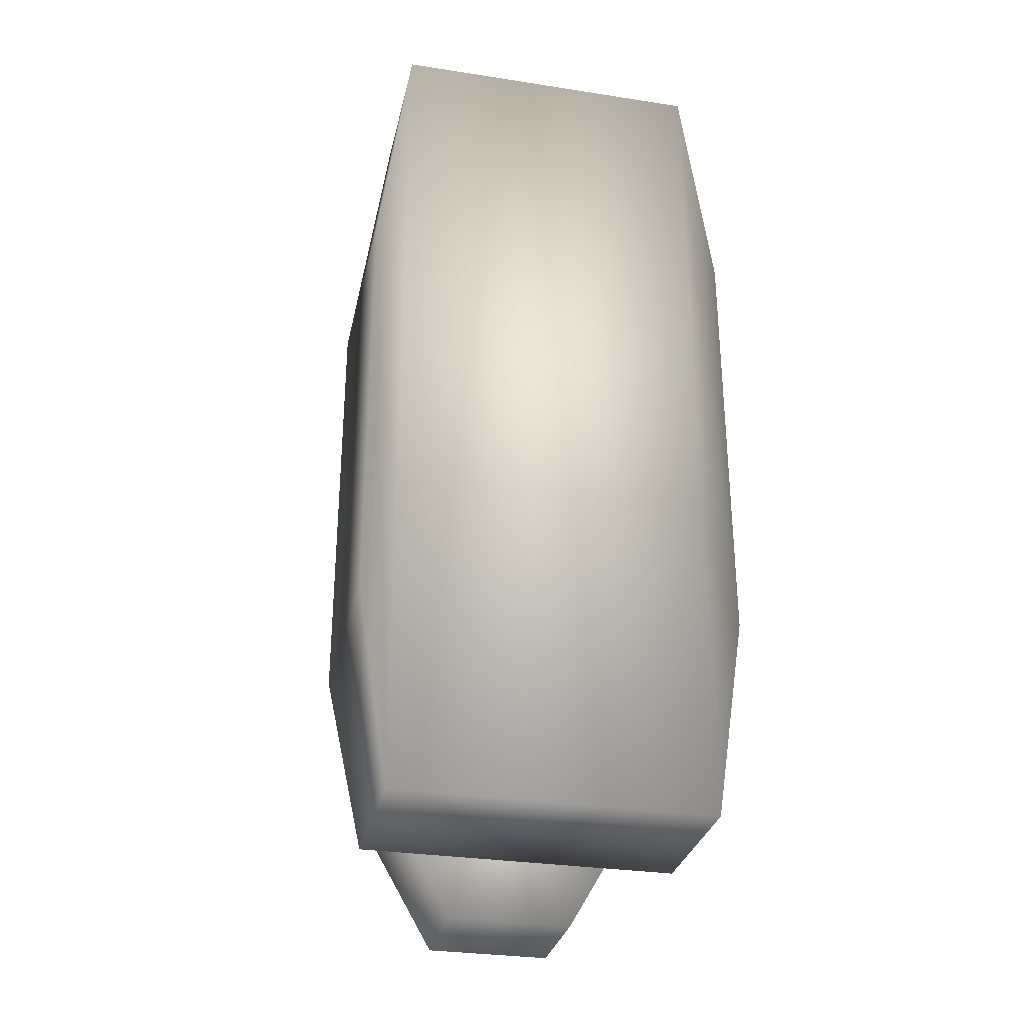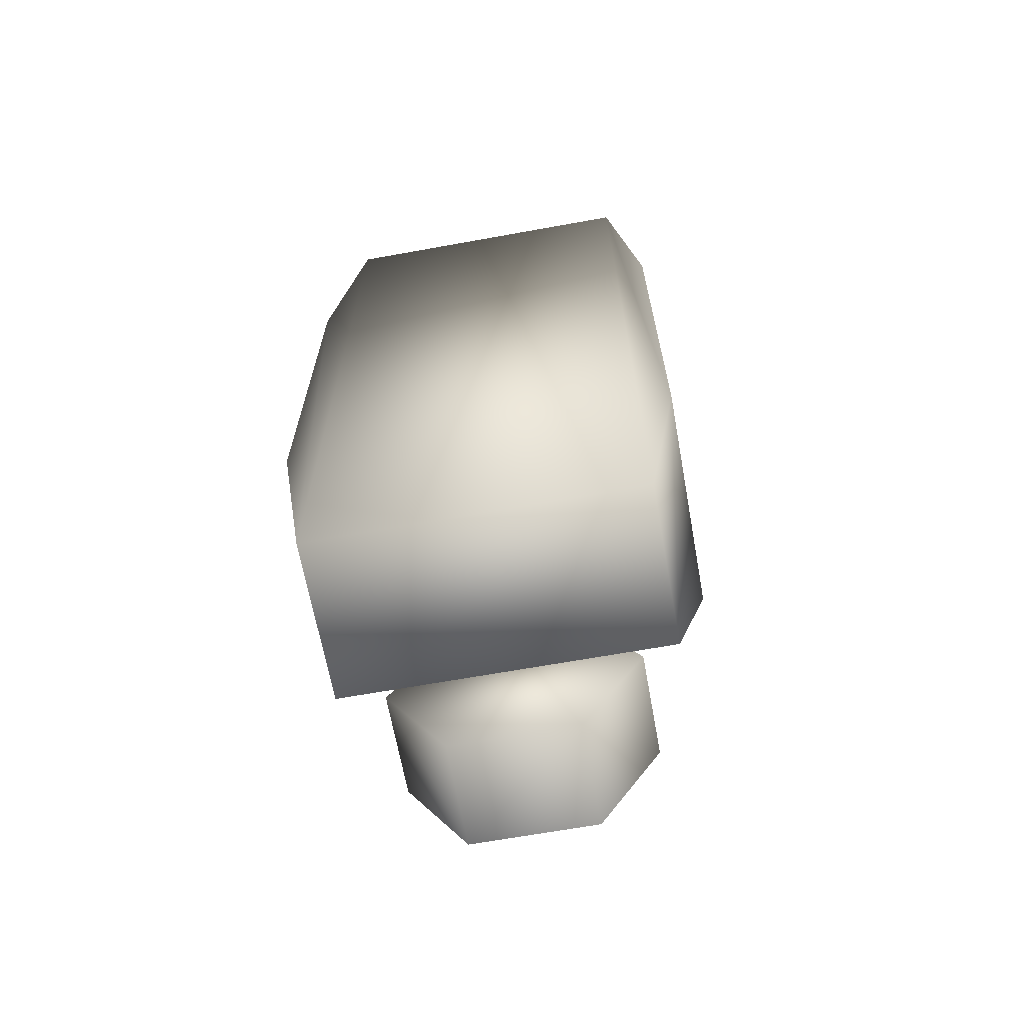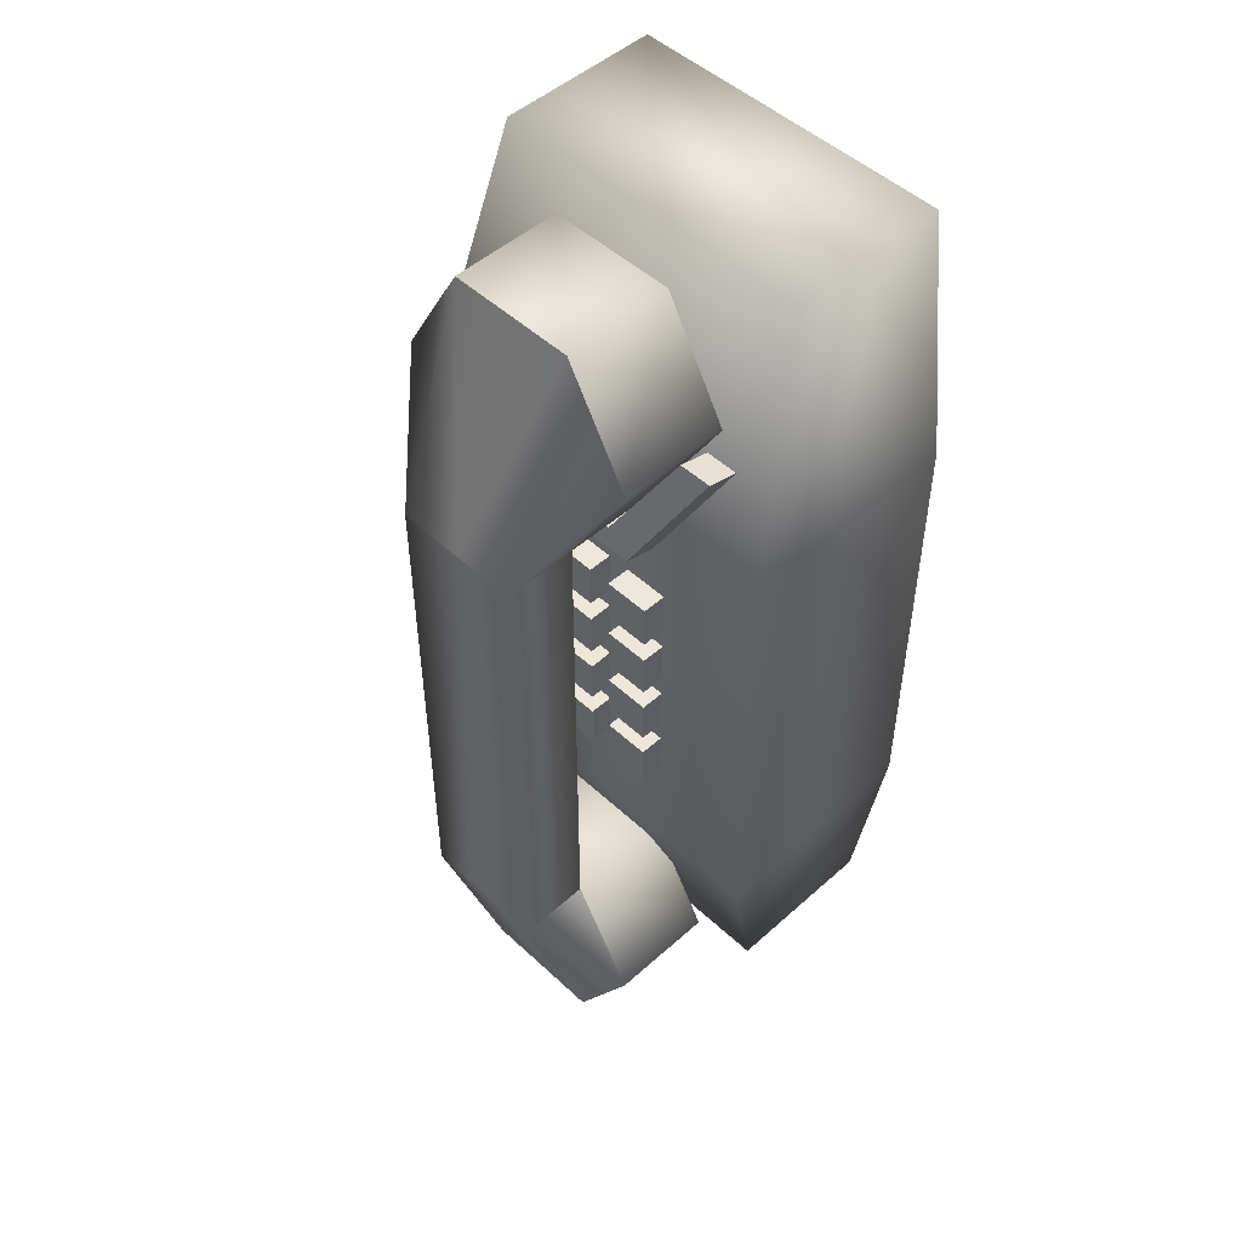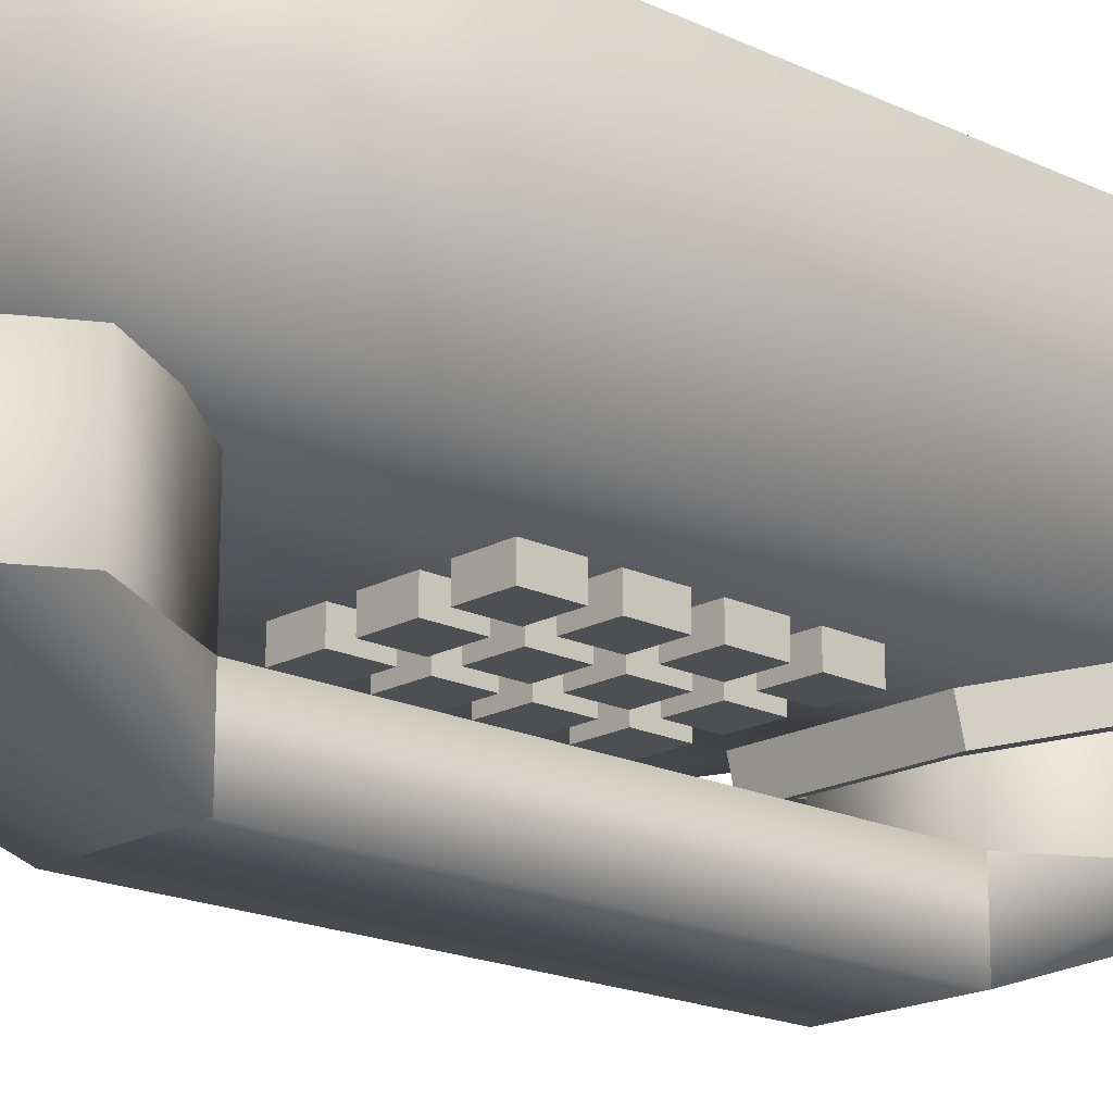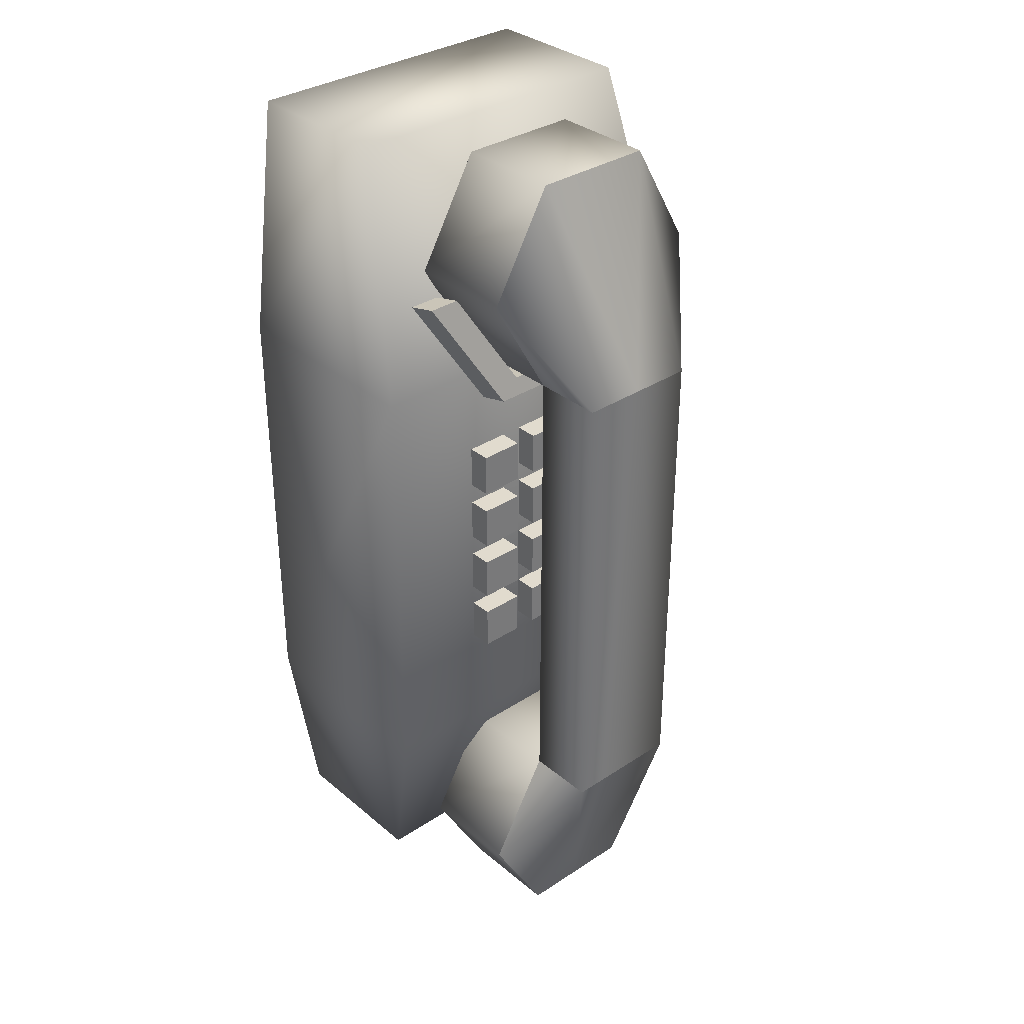
<metadata>
{"format":"obj","ext":"obj","renderer":"f3d","projection":"perspective","resolution":1024,"background":"white","views":[{"elev":-30.8,"azim":-12.5,"up":"+Y"},{"elev":-66.1,"azim":10.3,"up":"+Y"},{"elev":49.8,"azim":-134.5,"up":"+Y"},{"elev":-18.1,"azim":46.9,"up":"+Z"},{"elev":33.8,"azim":138.3,"up":"+Y"}]}
</metadata>
<code>
v 0.03491 -0.1165 -0.0877
v 0.03491 0.1726 -0.04622
v 0.03491 -0.1165 -0.04622
v 0.03491 0.1726 -0.0877
v -0.001381 0.1726 -0.04622
v 0.0712 -0.1793 -0.04622
v -0.001381 0.1726 -0.0877
v 0.0712 0.2354 -0.04622
v 0.01065 -0.1165 -0.04622
v -0.03767 0.1726 -0.04622
v 0.0712 -0.1793 0.01599
v 0.03491 -0.2422 -0.04622
v 0.01065 -0.1165 -0.0877
v 0.03491 0.2983 -0.04622
v 0.03491 0.1726 0.01599
v -0.03767 -0.1165 -0.04622
v 0.03491 -0.1165 0.01599
v 0.03491 -0.2422 0.01599
v -0.001381 -0.2422 -0.04622
v -0.03767 -0.1165 -0.0877
v 0.01065 0.2983 -0.04622
v 0.0712 0.2354 0.01599
v -0.03767 -0.1165 0.01599
v -0.03767 0.1726 0.01599
v -0.03767 -0.2422 -0.04622
v -0.03767 0.1726 -0.0877
v -0.03767 0.2983 -0.04622
v 0.03491 0.2983 0.01599
v -0.07396 -0.1793 0.01599
v -0.07396 0.2354 0.01599
v -0.07396 -0.1793 -0.04622
v -0.03767 -0.2422 0.01599
v -0.03767 0.2983 0.01599
v -0.07396 0.2354 -0.04622
v -0.1134 -0.09314 0.001262
v 0.1106 0.1666 0.001262
v 0.1106 -0.09314 0.001262
v -0.1134 0.1666 0.001262
v 0.1106 -0.09314 0.1319
v 0.09194 -0.2131 0.03859
v -0.1134 0.1666 0.1319
v 0.09194 0.3094 0.03859
v 0.1106 0.1666 0.1319
v -0.0947 -0.2131 0.03859
v -0.1134 -0.09314 0.1319
v -0.0947 0.3094 0.1319
v -0.0947 0.3094 0.03859
v 0.09194 0.3094 0.1319
v 0.09194 -0.2131 0.1319
v -0.0947 -0.2131 0.1319
v 0.04392 0.1544 -0.02122
v 0.06394 0.2214 -0.003705
v 0.0826 0.2214 -0.003705
v 0.03128 0.1649 -0.01849
v 0.06394 0.2167 0.01435
v 0.0826 0.2167 0.01435
v -0.04924 0.1544 -0.02122
v 0.04392 0.1497 -0.003158
v -0.03404 0.1649 -0.01849
v 0.03128 0.1601 -0.000433
v -0.04924 0.1497 -0.003158
v -0.0667 0.2214 -0.003705
v -0.03404 0.1601 -0.000433
v -0.08537 0.2167 0.01435
v -0.08537 0.2214 -0.003705
v -0.0667 0.2167 0.01435
v -0.05322 -0.02932 -0.01236
v -0.0273 -0.003399 -0.01236
v -0.0273 -0.02932 -0.01236
v -0.05322 -0.003399 -0.01236
v -0.0273 -0.02932 0.001262
v -0.05322 -0.003399 0.001262
v -0.0273 -0.003399 0.001262
v -0.05322 -0.02932 0.001262
v -0.01434 -0.02932 -0.01236
v 0.01158 -0.003399 -0.01236
v 0.01158 -0.02932 -0.01236
v -0.01434 -0.003399 -0.01236
v 0.01158 -0.02932 0.001262
v -0.01434 -0.003399 0.001262
v 0.01158 -0.003399 0.001262
v -0.01434 -0.02932 0.001262
v 0.02454 -0.02932 -0.01236
v 0.05046 -0.003399 -0.01236
v 0.05046 -0.02932 -0.01236
v 0.02454 -0.003399 -0.01236
v 0.05046 -0.02932 0.001262
v 0.02454 -0.003399 0.001262
v 0.05046 -0.003399 0.001262
v 0.02454 -0.02932 0.001262
v 0.02454 0.08733 -0.01236
v 0.05046 0.1132 -0.01236
v 0.05046 0.08733 -0.01236
v 0.02454 0.1132 -0.01236
v 0.05046 0.08733 0.001262
v 0.02454 0.1132 0.001262
v 0.05046 0.1132 0.001262
v 0.02454 0.08733 0.001262
v 0.02454 0.009561 -0.01236
v 0.05046 0.03548 -0.01236
v 0.05046 0.009561 -0.01236
v 0.02454 0.03548 -0.01236
v 0.05046 0.009561 0.001262
v 0.02454 0.03548 0.001262
v 0.05046 0.03548 0.001262
v 0.02454 0.009561 0.001262
v -0.01434 0.009561 -0.01236
v 0.01158 0.03548 -0.01236
v 0.01158 0.009561 -0.01236
v -0.01434 0.03548 -0.01236
v 0.01158 0.009561 0.001262
v -0.01434 0.03548 0.001262
v 0.01158 0.03548 0.001262
v -0.01434 0.009561 0.001262
v -0.05322 0.009561 -0.01236
v -0.0273 0.03548 -0.01236
v -0.0273 0.009561 -0.01236
v -0.05322 0.03548 -0.01236
v -0.0273 0.009561 0.001262
v -0.05322 0.03548 0.001262
v -0.0273 0.03548 0.001262
v -0.05322 0.009561 0.001262
v -0.01434 0.08733 -0.01236
v 0.01158 0.1132 -0.01236
v 0.01158 0.08733 -0.01236
v -0.01434 0.1132 -0.01236
v 0.01158 0.08733 0.001262
v -0.01434 0.1132 0.001262
v 0.01158 0.1132 0.001262
v -0.01434 0.08733 0.001262
v -0.05322 0.08733 -0.01236
v -0.0273 0.1132 -0.01236
v -0.0273 0.08733 -0.01236
v -0.05322 0.1132 -0.01236
v -0.0273 0.08733 0.001262
v -0.05322 0.1132 0.001262
v -0.0273 0.1132 0.001262
v -0.05322 0.08733 0.001262
v -0.05322 0.04845 -0.01236
v -0.0273 0.07437 -0.01236
v -0.0273 0.04845 -0.01236
v -0.05322 0.07437 -0.01236
v -0.0273 0.04845 0.001262
v -0.05322 0.07437 0.001262
v -0.0273 0.07437 0.001262
v -0.05322 0.04845 0.001262
v -0.01434 0.04845 -0.01236
v 0.01158 0.07437 -0.01236
v 0.01158 0.04845 -0.01236
v -0.01434 0.07437 -0.01236
v 0.01158 0.04845 0.001262
v -0.01434 0.07437 0.001262
v 0.01158 0.07437 0.001262
v -0.01434 0.04845 0.001262
v 0.02454 0.04845 -0.01236
v 0.05046 0.07437 -0.01236
v 0.05046 0.04845 -0.01236
v 0.02454 0.07437 -0.01236
v 0.05046 0.04845 0.001262
v 0.02454 0.07437 0.001262
v 0.05046 0.07437 0.001262
v 0.02454 0.04845 0.001262
v 0.005177 -0.2422 -0.01411
v 0.005177 -0.6188 0.01019
v 0.005114 -0.6238 0.01034
v 0.005559 -0.6287 0.0117
v 0.006481 -0.633 0.01416
v 0.007819 -0.6365 0.01756
v 0.009481 -0.6389 0.02168
v 0.01135 -0.6401 0.02622
v 0.01331 -0.64 0.03088
v 0.01521 -0.6386 0.03535
v 0.01694 -0.6359 0.03931
v 0.01837 -0.6323 0.04249
v 0.0194 -0.6278 0.04469
v 0.01997 -0.6229 0.04575
v 0.03333 -0.2131 0.09984
g mesh1_mesh1-geometry
f 1 2 3
f 2 1 4
f 3 2 1
f 4 1 2
f 5 3 2
f 2 3 5
f 1 3 6
f 6 3 1
f 1 7 4
f 4 7 1
f 8 2 4
f 4 2 8
f 3 5 9
f 9 5 3
f 2 10 5
f 5 10 2
f 3 11 6
f 6 11 3
f 1 6 12
f 12 6 1
f 7 1 13
f 13 1 7
f 7 14 4
f 4 14 7
f 8 15 2
f 2 15 8
f 14 8 4
f 4 8 14
f 9 5 16
f 16 5 9
f 16 3 9
f 9 3 16
f 15 10 2
f 2 10 15
f 16 5 10
f 10 5 16
f 11 3 17
f 17 3 11
f 18 6 11
f 11 6 18
f 6 18 12
f 12 18 6
f 19 1 12
f 12 1 19
f 1 19 13
f 13 19 1
f 7 13 20
f 20 13 7
f 14 7 21
f 21 7 14
f 15 8 22
f 22 8 15
f 14 22 8
f 8 22 14
f 23 3 16
f 16 3 23
f 10 15 24
f 24 15 10
f 10 20 16
f 16 20 10
f 3 23 17
f 17 23 3
f 17 18 11
f 11 18 17
f 18 25 12
f 12 25 18
f 12 25 19
f 19 25 12
f 13 19 20
f 20 19 13
f 7 20 26
f 26 20 7
f 21 7 27
f 27 7 21
f 27 14 21
f 21 14 27
f 28 15 22
f 22 15 28
f 22 14 28
f 28 14 22
f 16 29 23
f 23 29 16
f 15 28 24
f 24 28 15
f 30 10 24
f 24 10 30
f 20 10 26
f 26 10 20
f 20 31 16
f 16 31 20
f 32 17 23
f 23 17 32
f 18 17 32
f 32 17 18
f 25 18 32
f 32 18 25
f 20 19 25
f 25 19 20
f 27 7 26
f 26 7 27
f 33 14 27
f 27 14 33
f 14 33 28
f 28 33 14
f 29 16 31
f 31 16 29
f 32 23 29
f 29 23 32
f 24 28 33
f 33 28 24
f 10 30 34
f 34 30 10
f 24 33 30
f 30 33 24
f 34 26 10
f 10 26 34
f 31 20 25
f 25 20 31
f 29 25 32
f 32 25 29
f 34 27 26
f 26 27 34
f 34 33 27
f 27 33 34
f 25 29 31
f 31 29 25
f 33 34 30
f 30 34 33
g mesh2_mesh2-geometry
f 35 36 37
f 36 35 38
f 37 36 35
f 38 35 36
f 36 39 37
f 37 39 36
f 40 35 37
f 37 35 40
f 35 41 38
f 38 41 35
f 38 42 36
f 36 42 38
f 39 36 43
f 43 36 39
f 39 40 37
f 37 40 39
f 35 40 44
f 44 40 35
f 41 35 45
f 45 35 41
f 46 38 41
f 41 38 46
f 42 38 47
f 47 38 42
f 42 43 36
f 36 43 42
f 48 39 43
f 43 39 48
f 40 39 49
f 49 39 40
f 49 44 40
f 40 44 49
f 44 45 35
f 35 45 44
f 50 41 45
f 45 41 50
f 38 46 47
f 47 46 38
f 50 46 41
f 41 46 50
f 46 42 47
f 47 42 46
f 43 42 48
f 48 42 43
f 39 48 49
f 49 48 39
f 44 49 50
f 50 49 44
f 45 44 50
f 50 44 45
f 49 46 50
f 50 46 49
f 42 46 48
f 48 46 42
f 49 48 46
f 46 48 49
g mesh3_mesh3-geometry
f 51 52 53
f 52 51 54
f 55 53 52
f 56 51 53
f 54 51 57
f 54 55 52
f 53 55 56
f 51 56 58
f 58 57 51
f 54 57 59
f 55 54 60
f 57 58 61
f 59 57 62
f 63 54 59
f 54 63 60
f 64 57 61
f 62 57 65
f 66 59 62
f 59 66 63
f 57 64 65
f 64 62 65
f 62 64 66
g mesh3_mesh3-geometry
f 53 52 51
f 54 51 52
f 52 53 55
f 53 51 56
f 57 51 54
f 52 55 54
f 56 55 53
f 58 56 51
f 51 57 58
f 59 57 54
f 60 54 55
f 61 58 57
f 62 57 59
f 59 54 63
f 60 63 54
f 61 57 64
f 65 57 62
f 62 59 66
f 63 66 59
f 65 64 57
f 65 62 64
f 66 64 62
g mesh4_mesh4-geometry
f 67 68 69
f 68 67 70
f 68 71 69
f 71 67 69
f 67 72 70
f 72 68 70
f 71 68 73
f 67 71 74
f 72 67 74
f 68 72 73
f 72 71 73
f 71 72 74
g mesh4_mesh4-geometry
f 69 68 67
f 70 67 68
f 69 71 68
f 69 67 71
f 70 72 67
f 70 68 72
f 73 68 71
f 74 71 67
f 74 67 72
f 73 72 68
f 73 71 72
f 74 72 71
g mesh4_mesh4-geometry
f 75 76 77
f 76 75 78
f 76 79 77
f 79 75 77
f 75 80 78
f 80 76 78
f 79 76 81
f 75 79 82
f 80 75 82
f 76 80 81
f 80 79 81
f 79 80 82
g mesh4_mesh4-geometry
f 77 76 75
f 78 75 76
f 77 79 76
f 77 75 79
f 78 80 75
f 78 76 80
f 81 76 79
f 82 79 75
f 82 75 80
f 81 80 76
f 81 79 80
f 82 80 79
g mesh4_mesh4-geometry
f 83 84 85
f 84 83 86
f 84 87 85
f 87 83 85
f 83 88 86
f 88 84 86
f 87 84 89
f 83 87 90
f 88 83 90
f 84 88 89
f 88 87 89
f 87 88 90
g mesh4_mesh4-geometry
f 85 84 83
f 86 83 84
f 85 87 84
f 85 83 87
f 86 88 83
f 86 84 88
f 89 84 87
f 90 87 83
f 90 83 88
f 89 88 84
f 89 87 88
f 90 88 87
g mesh4_mesh4-geometry
f 91 92 93
f 92 91 94
f 92 95 93
f 95 91 93
f 91 96 94
f 96 92 94
f 95 92 97
f 91 95 98
f 96 91 98
f 92 96 97
f 96 95 97
f 95 96 98
g mesh4_mesh4-geometry
f 93 92 91
f 94 91 92
f 93 95 92
f 93 91 95
f 94 96 91
f 94 92 96
f 97 92 95
f 98 95 91
f 98 91 96
f 97 96 92
f 97 95 96
f 98 96 95
g mesh4_mesh4-geometry
f 99 100 101
f 100 99 102
f 100 103 101
f 103 99 101
f 99 104 102
f 104 100 102
f 103 100 105
f 99 103 106
f 104 99 106
f 100 104 105
f 104 103 105
f 103 104 106
g mesh4_mesh4-geometry
f 101 100 99
f 102 99 100
f 101 103 100
f 101 99 103
f 102 104 99
f 102 100 104
f 105 100 103
f 106 103 99
f 106 99 104
f 105 104 100
f 105 103 104
f 106 104 103
g mesh4_mesh4-geometry
f 107 108 109
f 108 107 110
f 108 111 109
f 111 107 109
f 107 112 110
f 112 108 110
f 111 108 113
f 107 111 114
f 112 107 114
f 108 112 113
f 112 111 113
f 111 112 114
g mesh4_mesh4-geometry
f 109 108 107
f 110 107 108
f 109 111 108
f 109 107 111
f 110 112 107
f 110 108 112
f 113 108 111
f 114 111 107
f 114 107 112
f 113 112 108
f 113 111 112
f 114 112 111
g mesh4_mesh4-geometry
f 115 116 117
f 116 115 118
f 116 119 117
f 119 115 117
f 115 120 118
f 120 116 118
f 119 116 121
f 115 119 122
f 120 115 122
f 116 120 121
f 120 119 121
f 119 120 122
g mesh4_mesh4-geometry
f 117 116 115
f 118 115 116
f 117 119 116
f 117 115 119
f 118 120 115
f 118 116 120
f 121 116 119
f 122 119 115
f 122 115 120
f 121 120 116
f 121 119 120
f 122 120 119
g mesh4_mesh4-geometry
f 123 124 125
f 124 123 126
f 124 127 125
f 127 123 125
f 123 128 126
f 128 124 126
f 127 124 129
f 123 127 130
f 128 123 130
f 124 128 129
f 128 127 129
f 127 128 130
g mesh4_mesh4-geometry
f 125 124 123
f 126 123 124
f 125 127 124
f 125 123 127
f 126 128 123
f 126 124 128
f 129 124 127
f 130 127 123
f 130 123 128
f 129 128 124
f 129 127 128
f 130 128 127
g mesh4_mesh4-geometry
f 131 132 133
f 132 131 134
f 132 135 133
f 135 131 133
f 131 136 134
f 136 132 134
f 135 132 137
f 131 135 138
f 136 131 138
f 132 136 137
f 136 135 137
f 135 136 138
g mesh4_mesh4-geometry
f 133 132 131
f 134 131 132
f 133 135 132
f 133 131 135
f 134 136 131
f 134 132 136
f 137 132 135
f 138 135 131
f 138 131 136
f 137 136 132
f 137 135 136
f 138 136 135
g mesh4_mesh4-geometry
f 139 140 141
f 140 139 142
f 140 143 141
f 143 139 141
f 139 144 142
f 144 140 142
f 143 140 145
f 139 143 146
f 144 139 146
f 140 144 145
f 144 143 145
f 143 144 146
g mesh4_mesh4-geometry
f 141 140 139
f 142 139 140
f 141 143 140
f 141 139 143
f 142 144 139
f 142 140 144
f 145 140 143
f 146 143 139
f 146 139 144
f 145 144 140
f 145 143 144
f 146 144 143
g mesh4_mesh4-geometry
f 147 148 149
f 148 147 150
f 148 151 149
f 151 147 149
f 147 152 150
f 152 148 150
f 151 148 153
f 147 151 154
f 152 147 154
f 148 152 153
f 152 151 153
f 151 152 154
g mesh4_mesh4-geometry
f 149 148 147
f 150 147 148
f 149 151 148
f 149 147 151
f 150 152 147
f 150 148 152
f 153 148 151
f 154 151 147
f 154 147 152
f 153 152 148
f 153 151 152
f 154 152 151
g mesh4_mesh4-geometry
f 155 156 157
f 156 155 158
f 156 159 157
f 159 155 157
f 155 160 158
f 160 156 158
f 159 156 161
f 155 159 162
f 160 155 162
f 156 160 161
f 160 159 161
f 159 160 162
g mesh4_mesh4-geometry
f 157 156 155
f 158 155 156
f 157 159 156
f 157 155 159
f 158 160 155
f 158 156 160
f 161 156 159
f 162 159 155
f 162 155 160
f 161 160 156
f 161 159 160
f 162 160 159
g mesh5_mesh5-geometry
l 163 164
l 164 165
l 165 166
l 166 167
l 167 168
l 168 169
l 169 170
l 170 171
l 171 172
l 172 173
l 173 174
l 174 175
l 175 176
l 176 177

</code>
